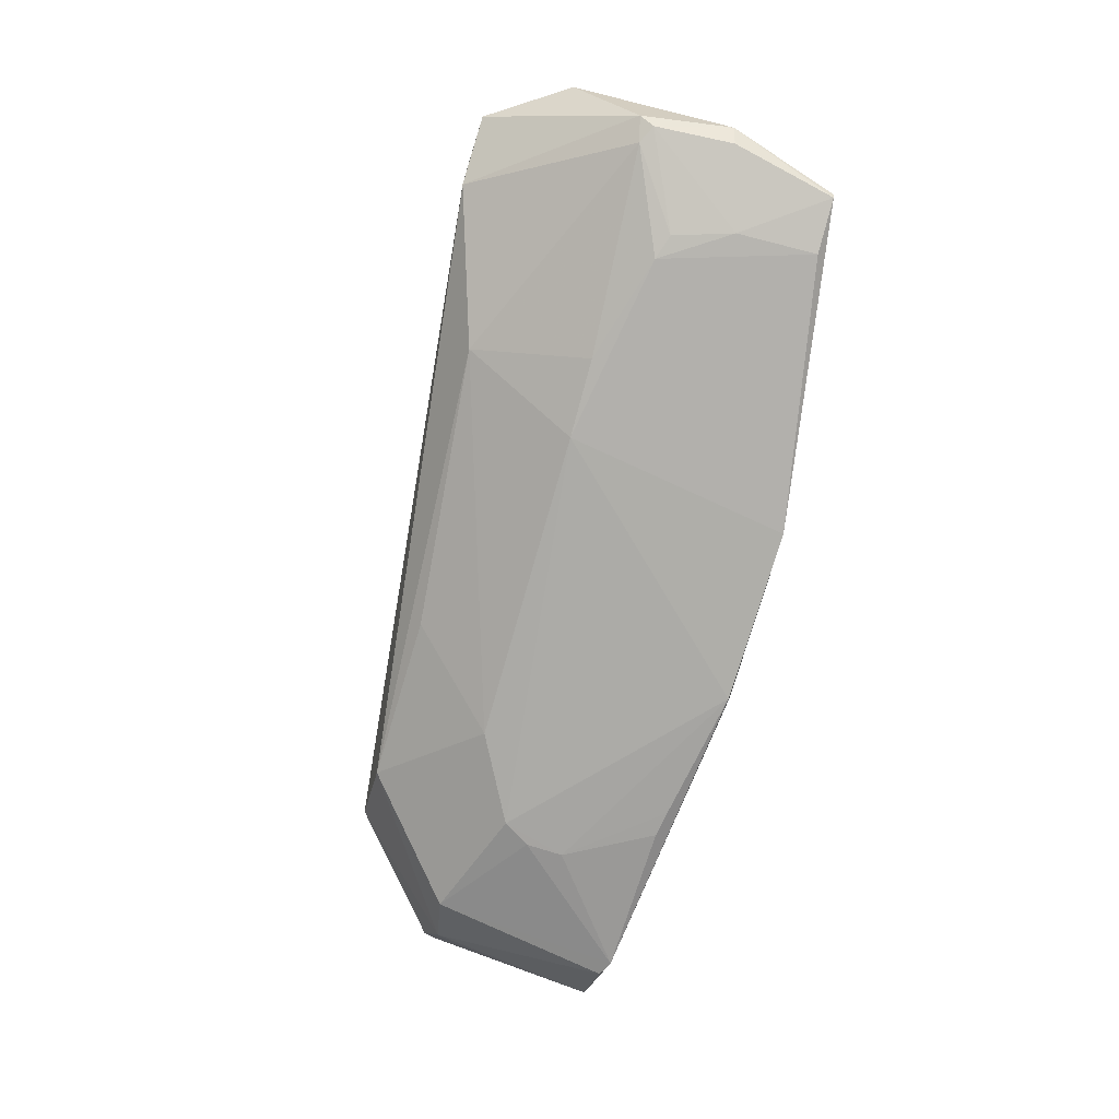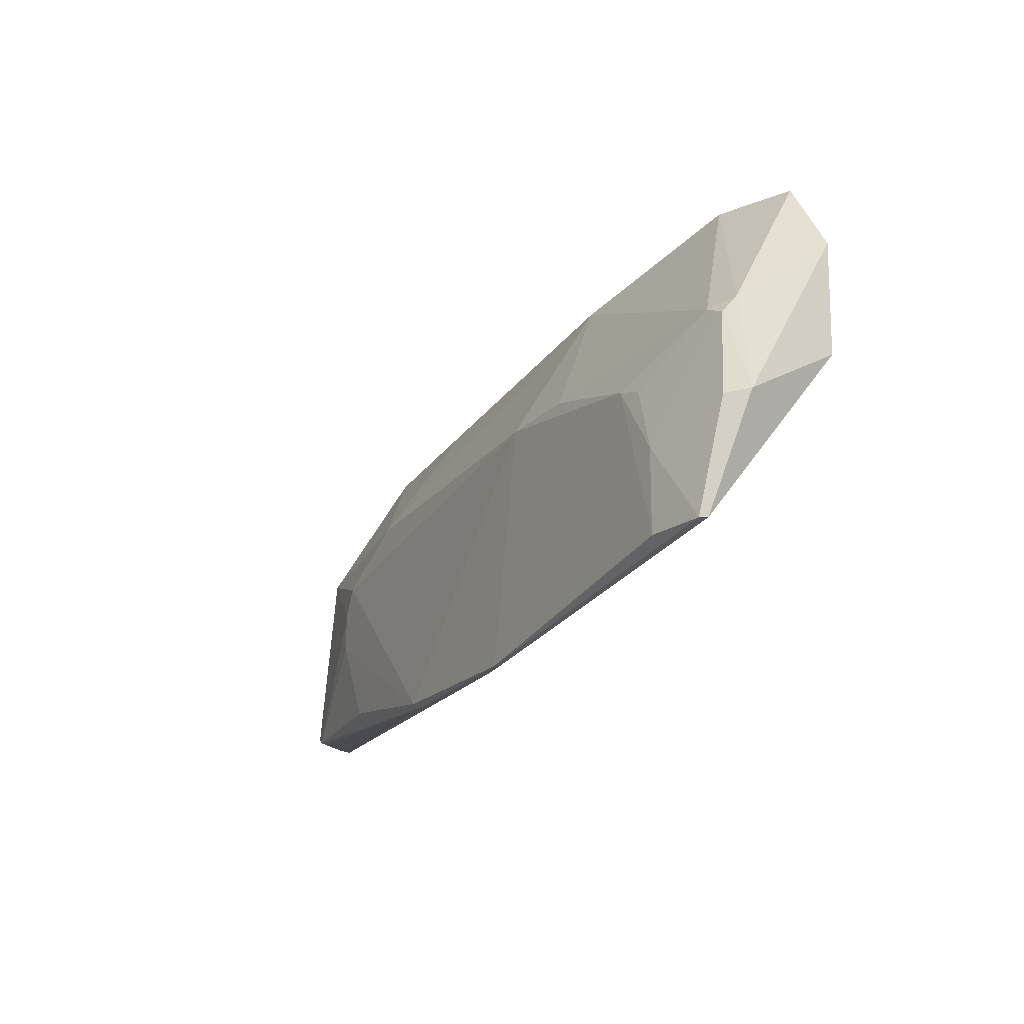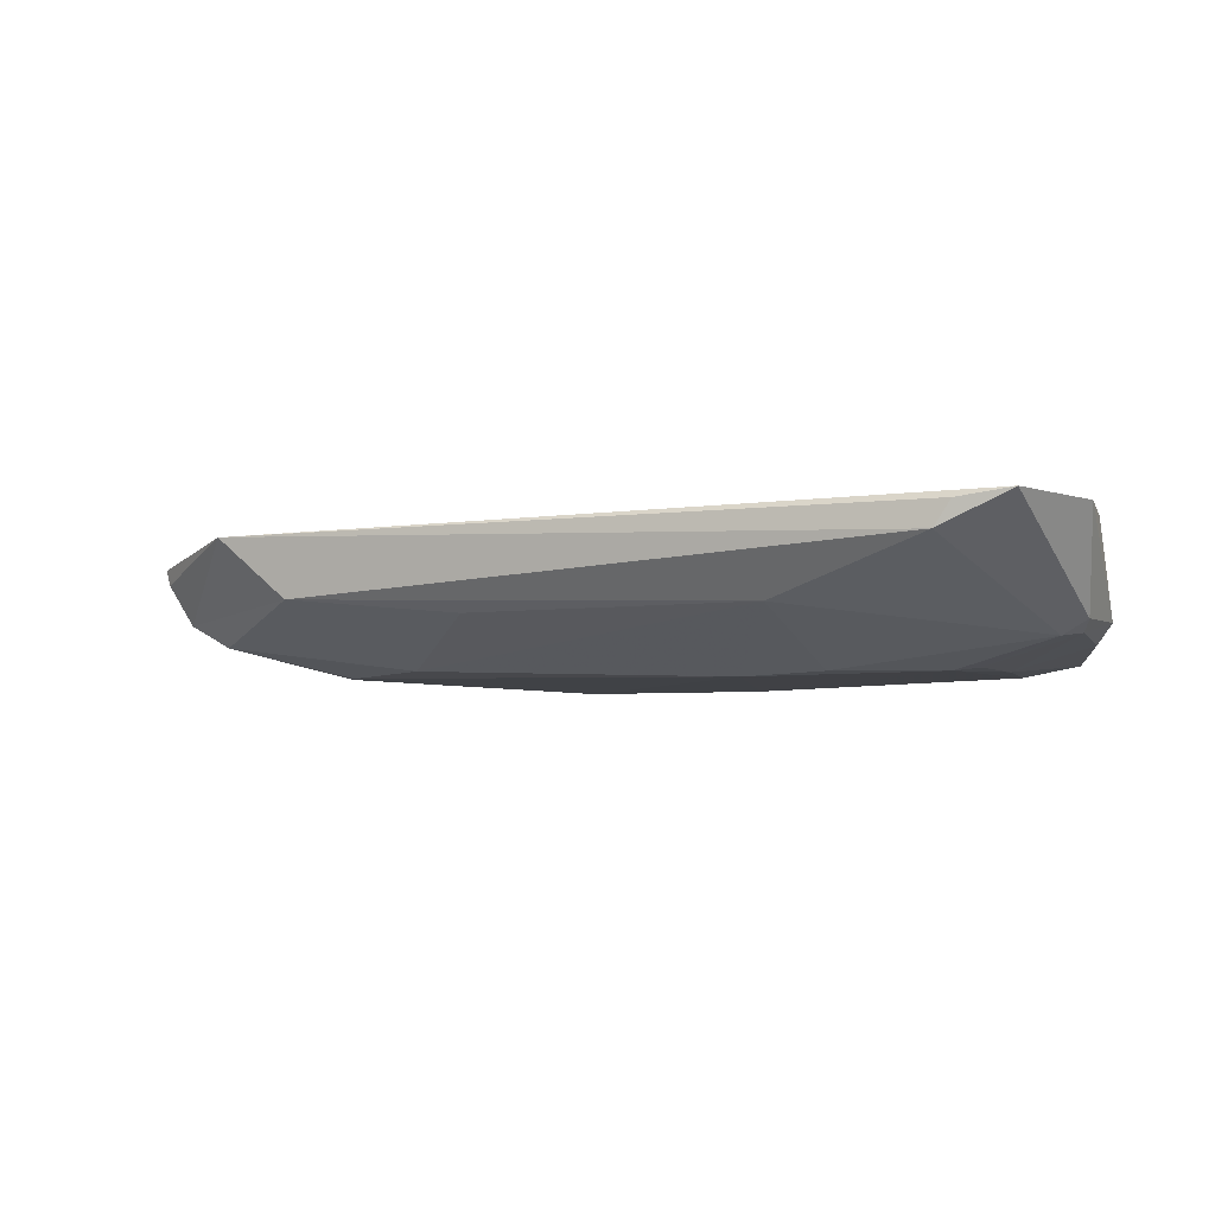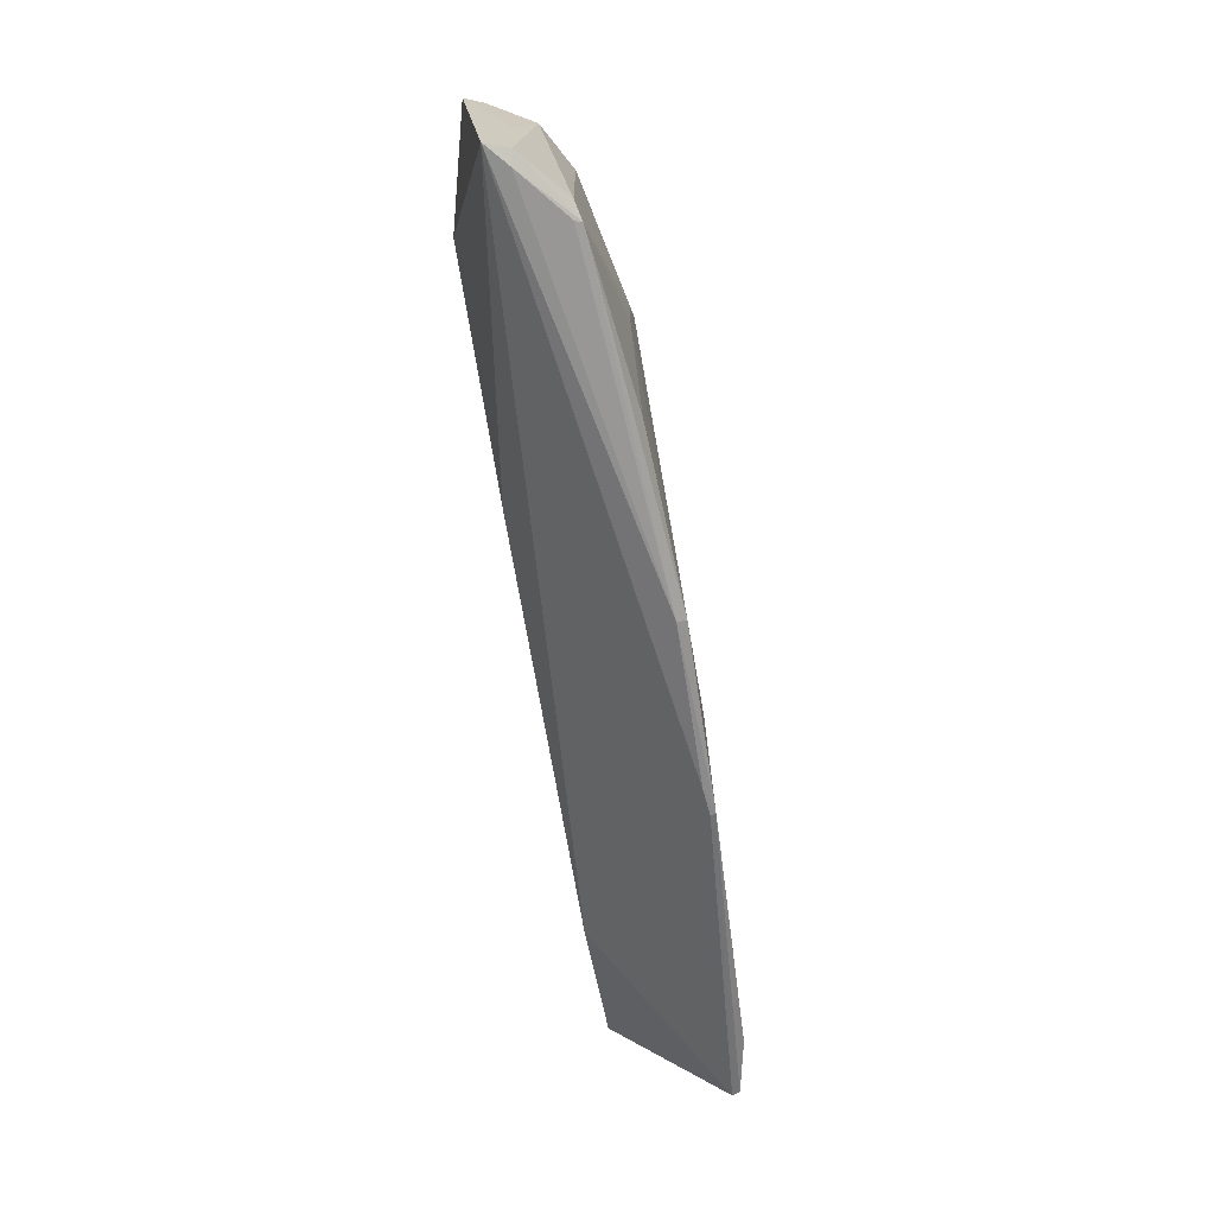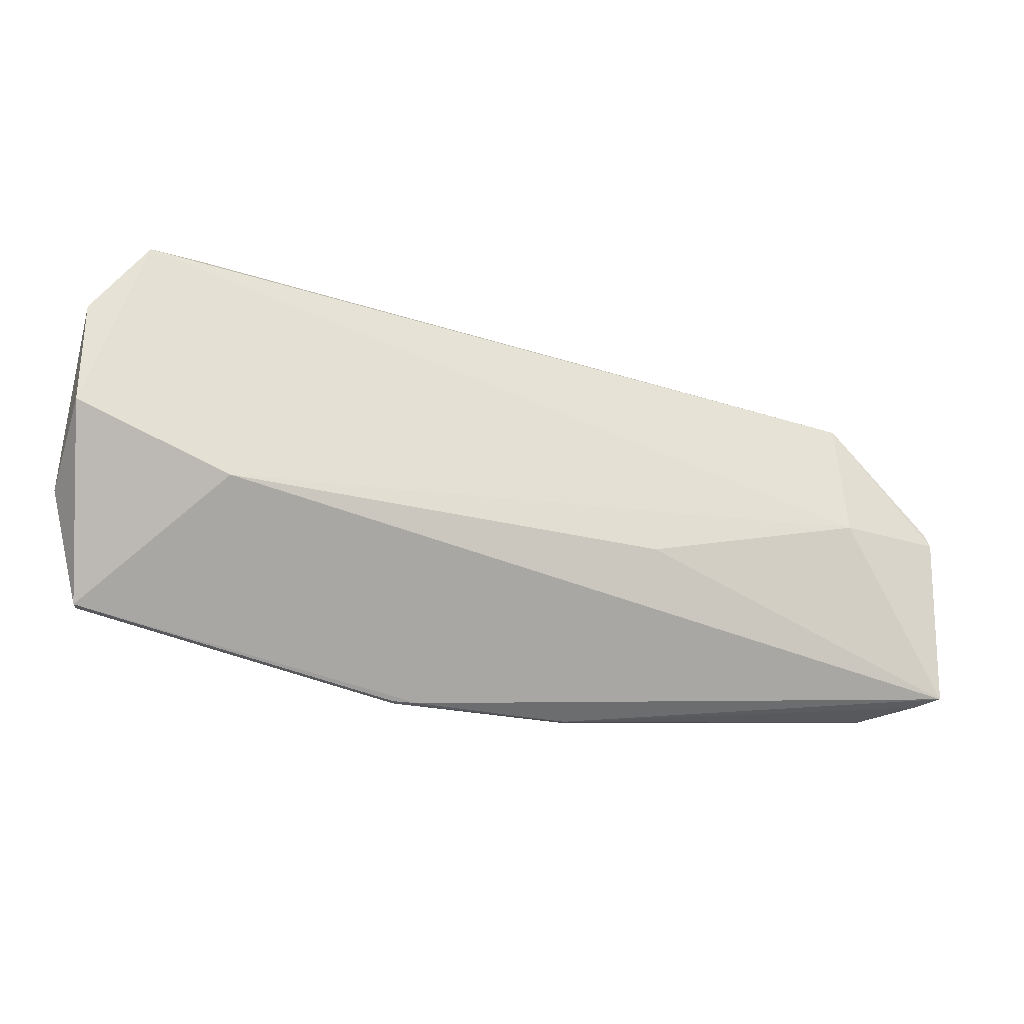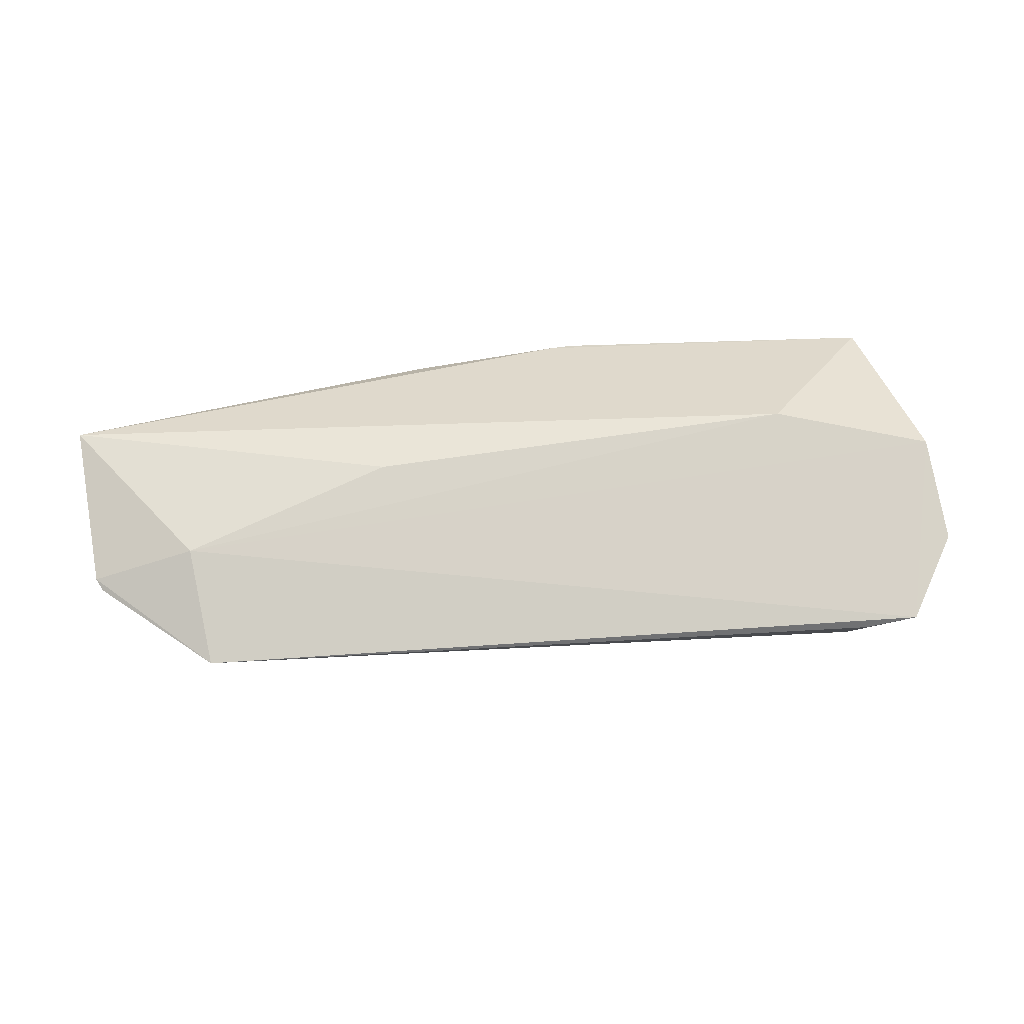
<metadata>
{"format":"obj","ext":"obj","renderer":"f3d","projection":"perspective","resolution":1024,"background":"white","views":[{"elev":-77.0,"azim":73.6,"up":"+Y"},{"elev":-19.6,"azim":61.9,"up":"+Z"},{"elev":-4.3,"azim":16.6,"up":"+Y"},{"elev":-64.3,"azim":-81.2,"up":"+Z"},{"elev":-30.1,"azim":163.6,"up":"+Z"},{"elev":78.9,"azim":-9.7,"up":"+Y"}]}
</metadata>
<code>
v 0.05246 -0.09894 0.07444
v 0.05976 -0.09945 0.06358
v -0.04991 -0.09926 0.04701
v -0.06511 -0.1062 0.02507
v 0.01609 -0.1184 0.05122
v 0.03881 -0.09984 0.04109
v 0.05776 -0.1138 0.0522
v -0.03993 -0.1085 0.06354
v -0.02021 -0.09991 0.03919
v 0.05961 -0.09966 0.04902
v 0.05856 -0.1122 0.05424
v 0.02257 -0.1103 0.06737
v 0.01176 -0.1192 0.02024
v -0.04931 -0.1003 0.06368
v -0.0409 -0.1176 0.0407
v 0.06055 -0.112 0.04197
v 0.05524 -0.1141 0.0534
v -0.02708 -0.1172 0.05082
v 0.04307 -0.1033 0.07443
v 0.008611 -0.1181 0.02023
v -0.06468 -0.1029 0.04817
v -0.01225 -0.1193 0.0204
v 0.05566 -0.1165 0.02726
v 0.02688 -0.1178 0.05144
v -0.01634 -0.1107 0.06341
v -0.03866 -0.1177 0.04442
v 0.0453 -0.09994 0.07456
v -0.06062 -0.1105 0.04858
v -0.05588 -0.115 0.02392
v -0.01244 -0.1181 0.02008
v 0.0586 -0.1147 0.04145
v 0.05607 -0.1155 0.0273
v 0.04165 -0.1178 0.04729
v -0.05461 -0.1137 0.04973
v -0.06331 -0.1051 0.05021
v -0.06396 -0.1091 0.02544
v -0.03439 -0.1178 0.02387
v -0.06234 -0.1088 0.02455
v 0.01195 -0.1185 0.02027
v 0.04776 -0.1177 0.03815
v 0.0451 -0.1174 0.0462
v -0.05817 -0.1143 0.02486
v -0.06399 -0.103 0.04992
v -0.06306 -0.1085 0.03798
v -0.04102 -0.1176 0.03559
v -0.05619 -0.1141 0.02383
v 0.0482 -0.118 0.02717
v -0.03074 -0.1181 0.02335
f 9 6 4
f 9 4 3
f 9 3 6
f 10 1 2
f 10 6 3
f 10 3 1
f 11 2 1
f 14 1 3
f 16 10 2
f 16 2 11
f 16 11 7
f 17 7 11
f 18 5 12
f 19 8 12
f 19 14 8
f 19 12 17
f 19 17 11
f 19 11 1
f 20 4 6
f 21 14 3
f 21 3 4
f 22 13 5
f 24 17 12
f 24 12 5
f 25 18 12
f 25 12 8
f 25 8 18
f 26 5 18
f 26 22 5
f 27 19 1
f 27 1 14
f 27 14 19
f 28 8 14
f 30 20 13
f 30 13 22
f 30 4 20
f 30 22 29
f 31 23 16
f 31 16 7
f 32 6 10
f 32 10 16
f 32 16 23
f 32 20 6
f 32 23 13
f 33 17 24
f 33 24 5
f 33 5 13
f 34 26 18
f 34 18 8
f 34 8 28
f 34 15 26
f 34 29 15
f 35 28 14
f 36 21 4
f 37 29 22
f 38 4 30
f 38 36 4
f 38 29 36
f 39 32 13
f 39 13 20
f 39 20 32
f 40 23 31
f 40 31 7
f 41 7 17
f 41 17 33
f 41 40 7
f 41 33 40
f 42 34 28
f 42 29 34
f 42 36 29
f 42 28 36
f 43 35 14
f 43 14 21
f 43 21 35
f 44 35 21
f 44 28 35
f 44 36 28
f 44 21 36
f 45 15 29
f 45 29 37
f 45 26 15
f 45 22 26
f 46 38 30
f 46 30 29
f 46 29 38
f 47 40 33
f 47 33 13
f 47 13 23
f 47 23 40
f 48 45 37
f 48 37 22
f 48 22 45

</code>
